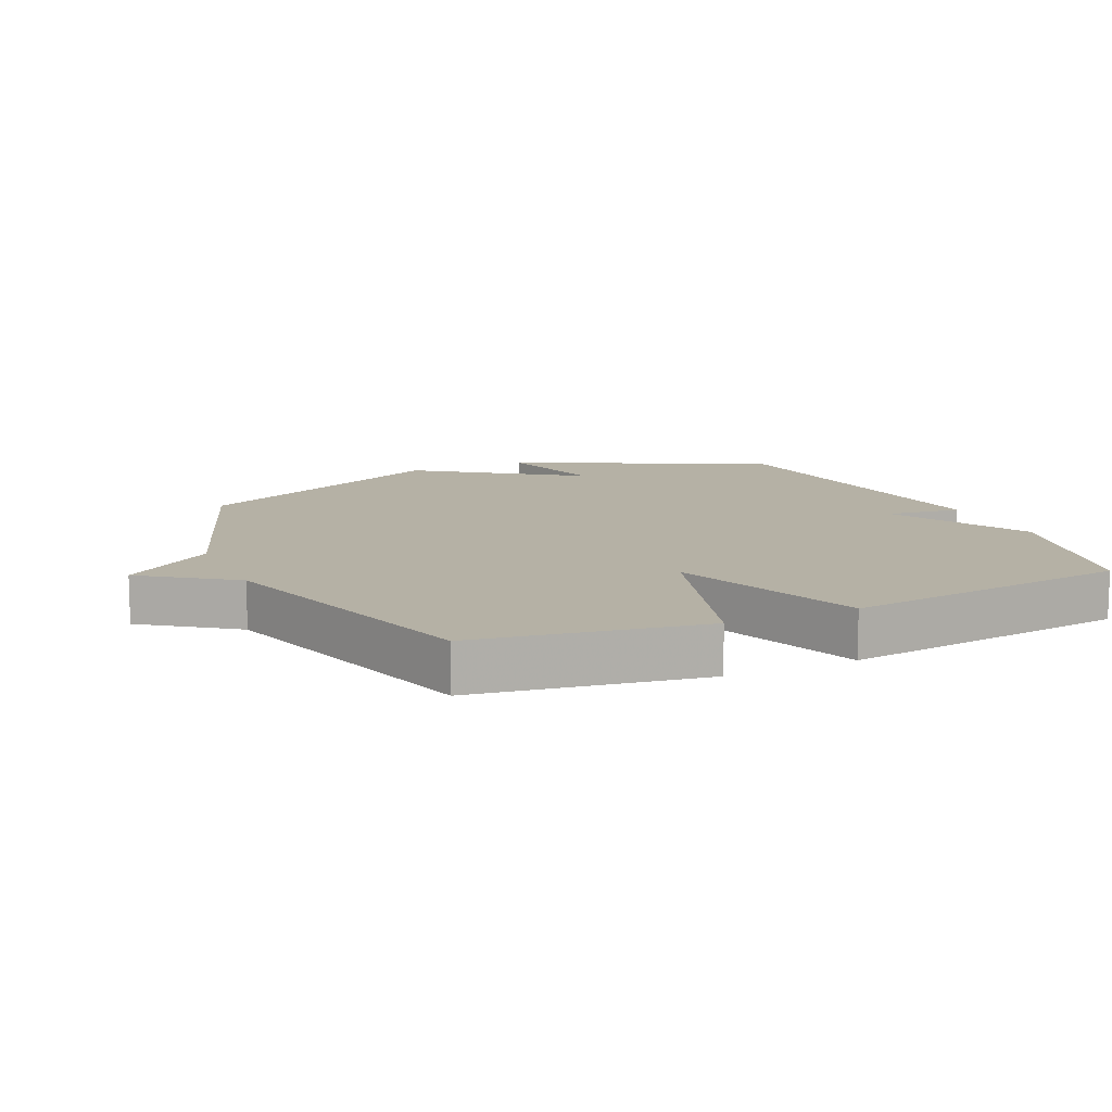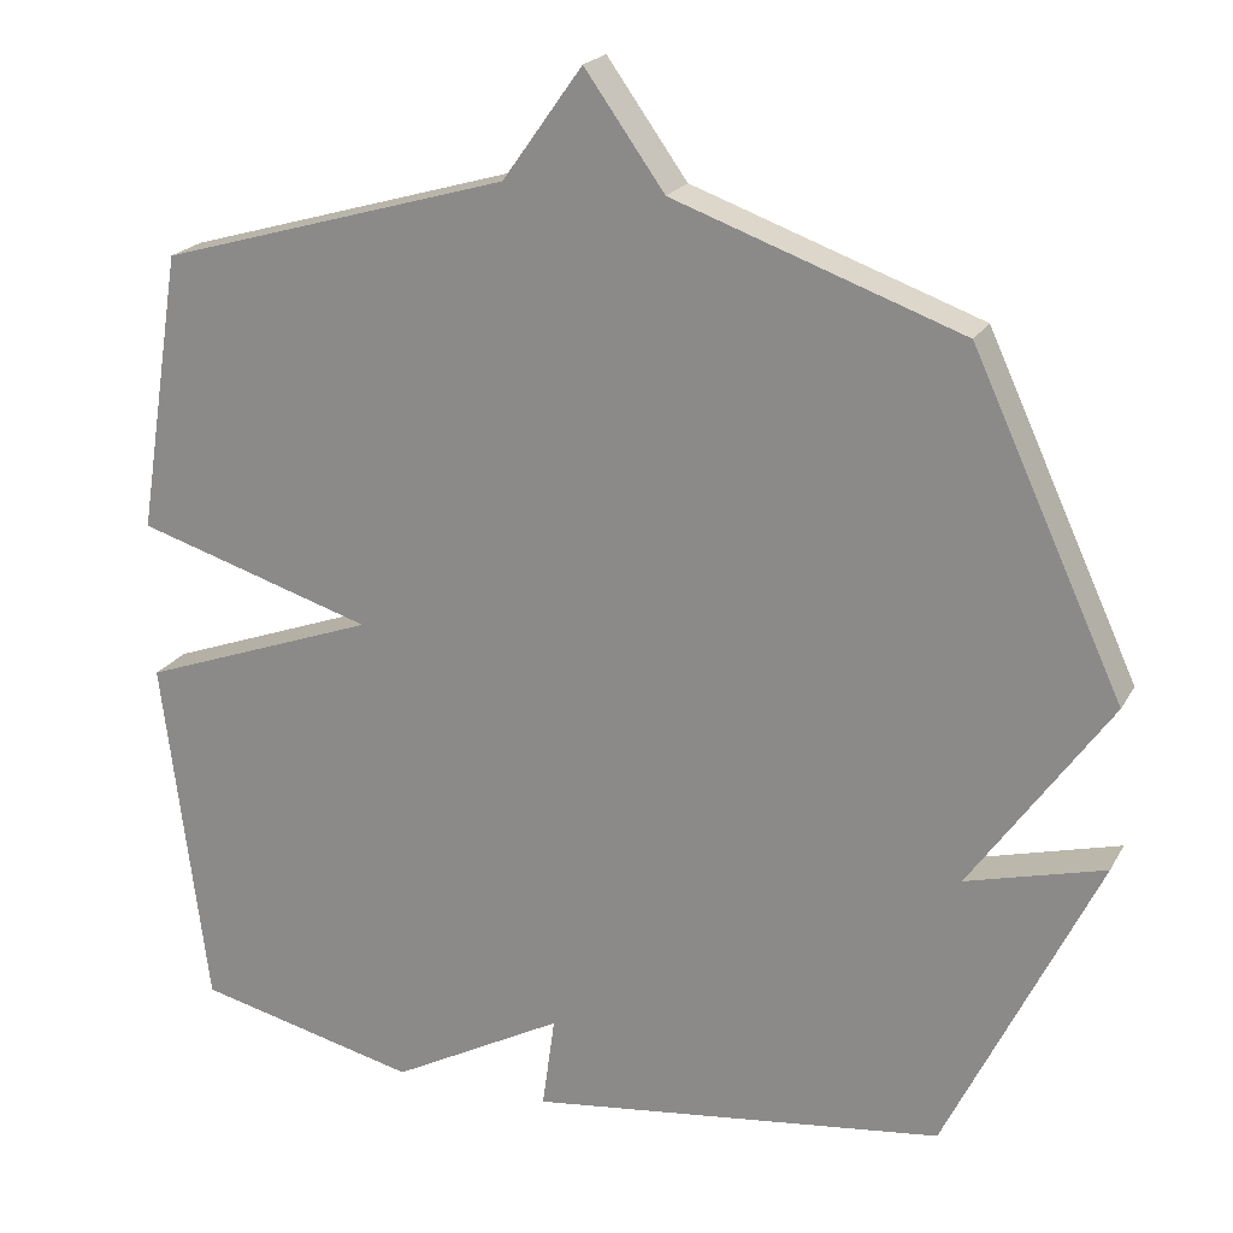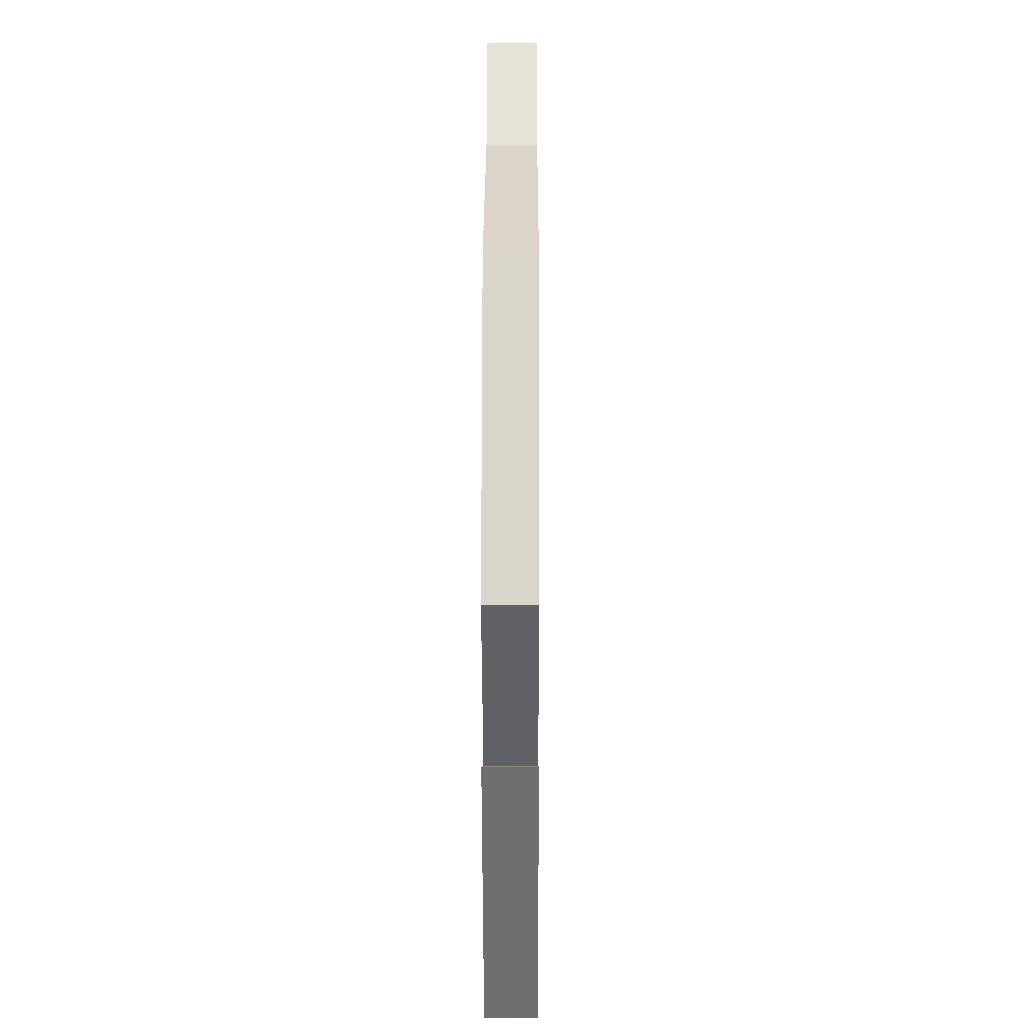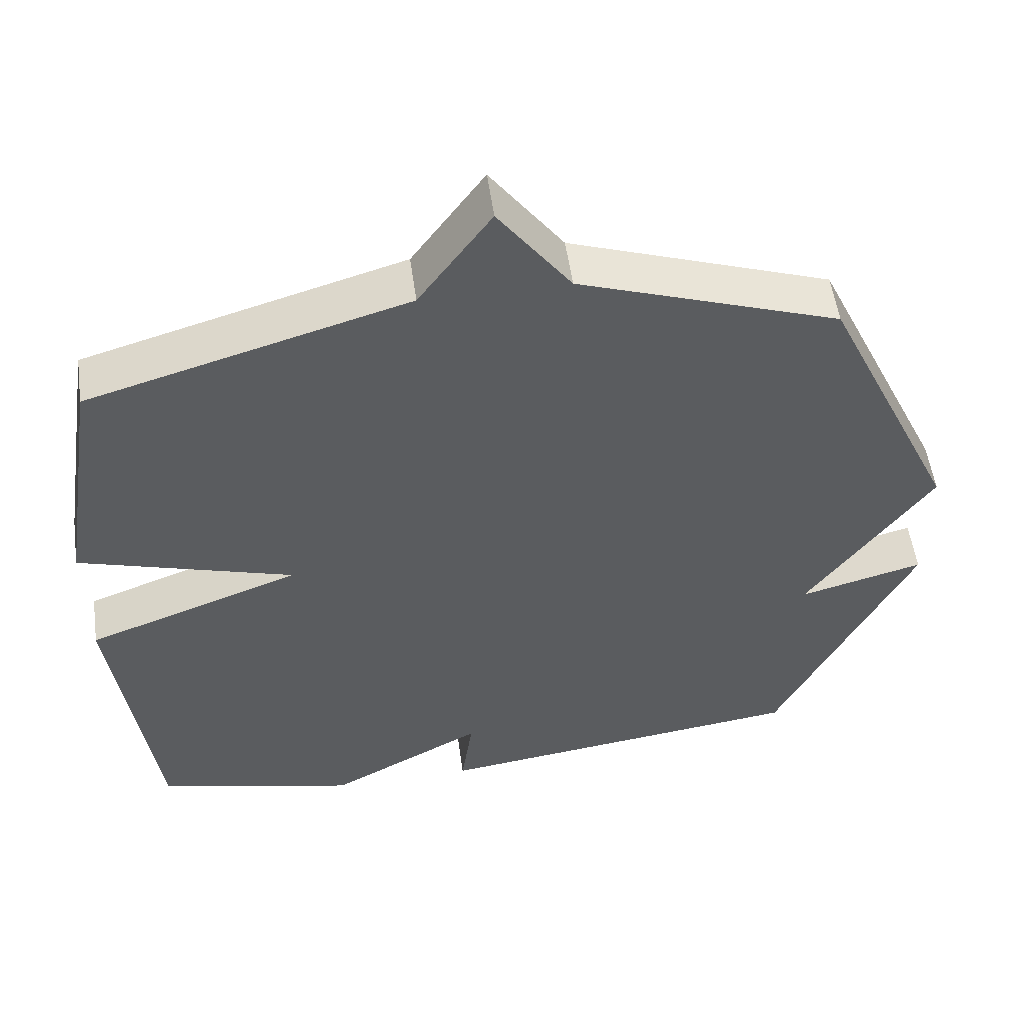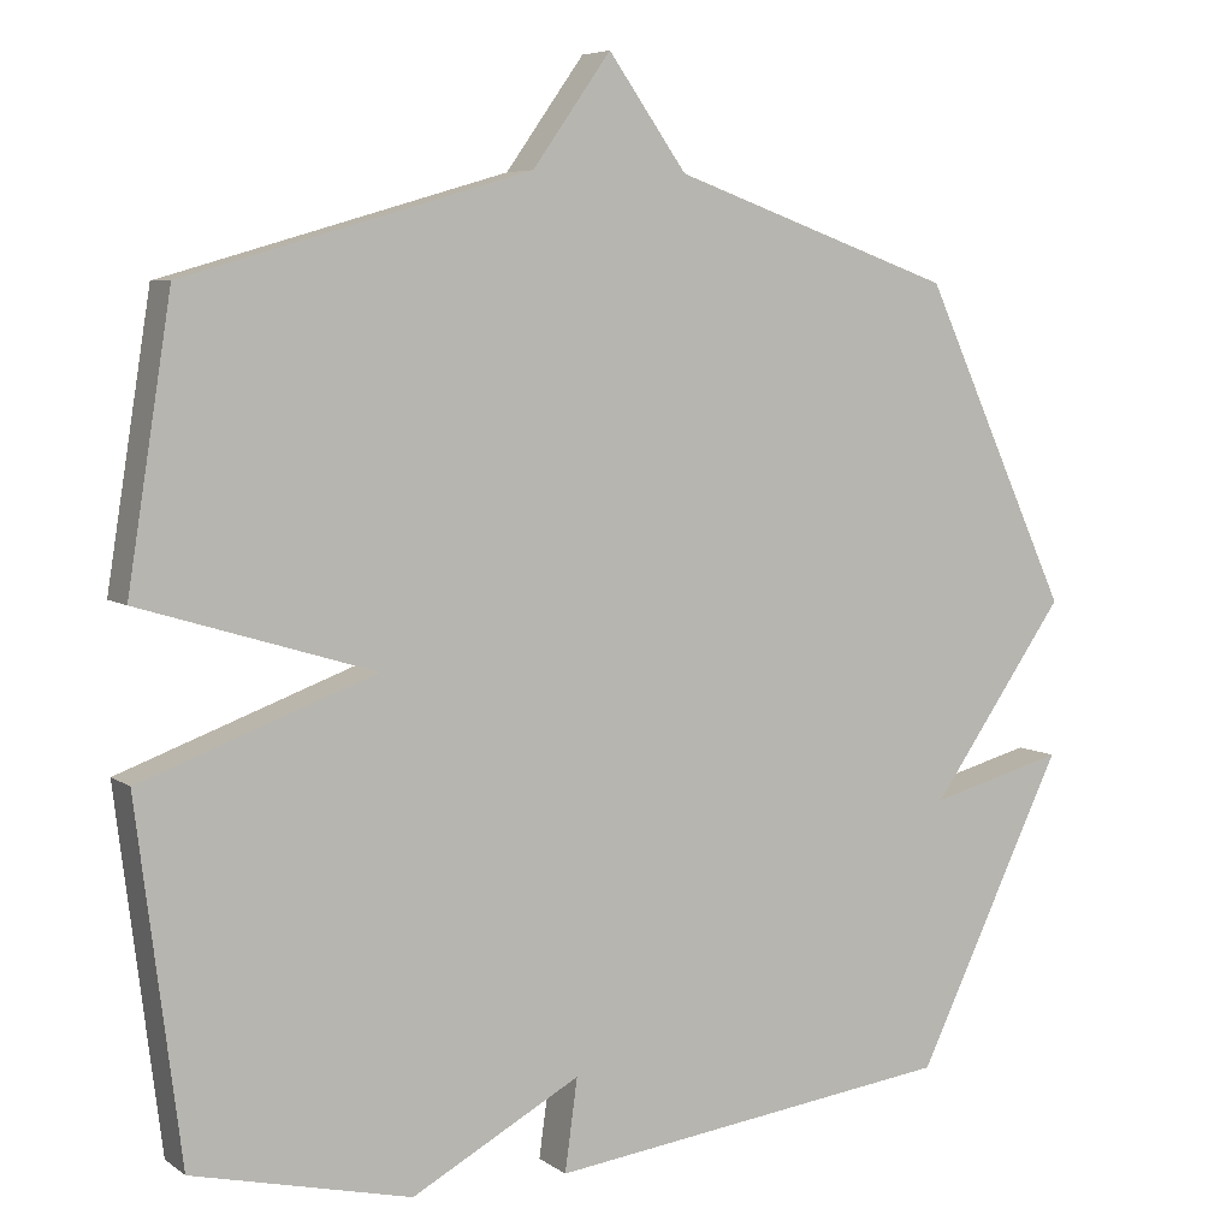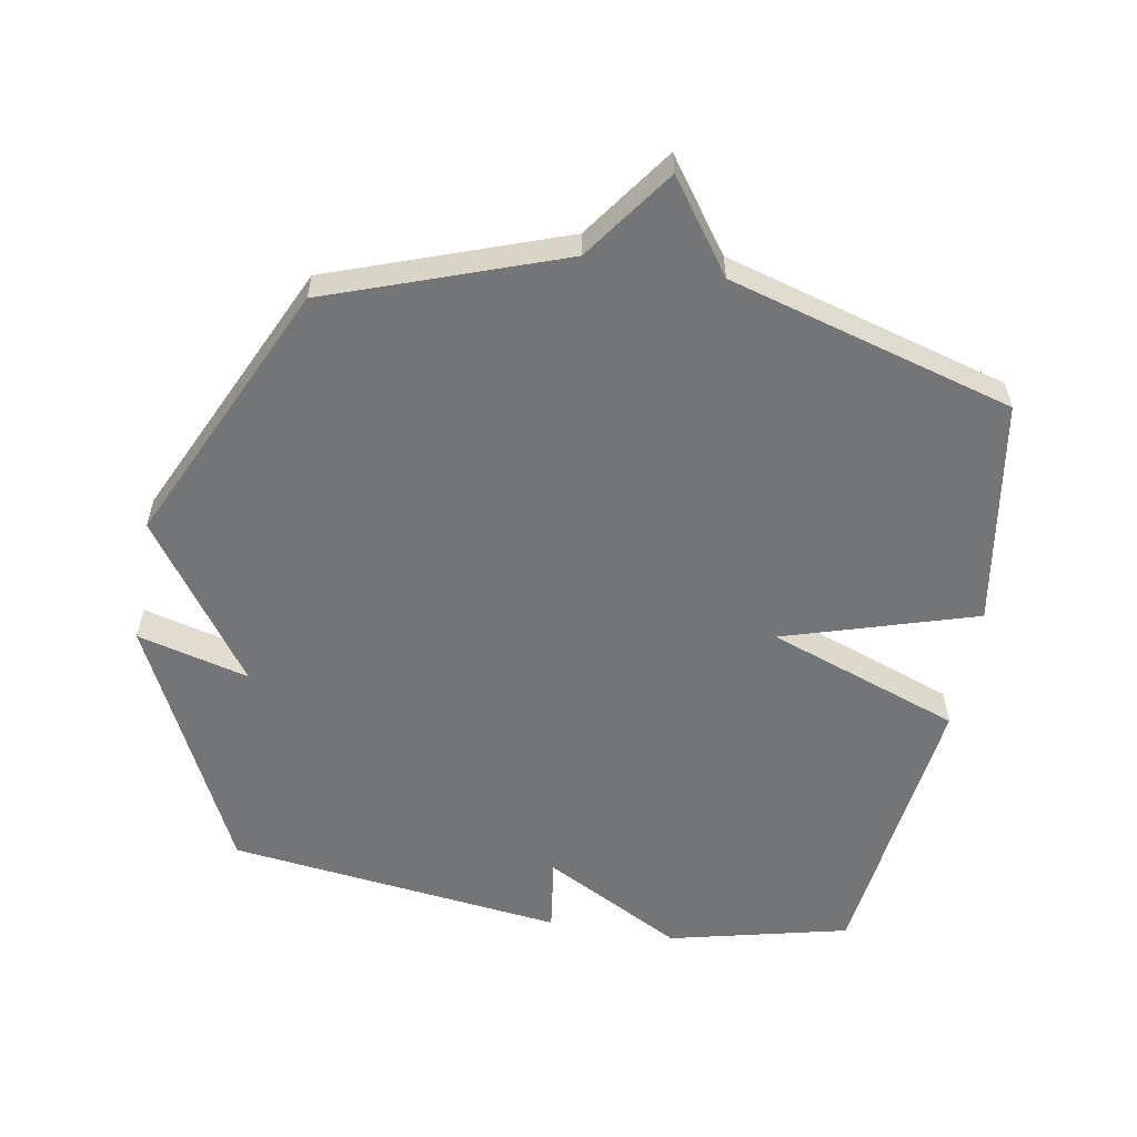
<metadata>
{"format":"obj","ext":"obj","renderer":"f3d","projection":"perspective","resolution":1024,"background":"white","views":[{"elev":11.8,"azim":65.7,"up":"+Y"},{"elev":21.0,"azim":-158.1,"up":"+Z"},{"elev":9.5,"azim":-89.8,"up":"+Z"},{"elev":54.1,"azim":172.0,"up":"+Z"},{"elev":6.1,"azim":152.1,"up":"+Z"},{"elev":-56.5,"azim":-9.9,"up":"+Y"}]}
</metadata>
<code>
v 0.5 0.07 0.5
v 0.556 0.07 0.147
v 0.258 0.07 0.056
v 0.556 0.07 -0.053
v 0.5 0.07 -0.5
v 0.221 0.07 -0.566
v 0.005 0.07 -0.449
v 0.021 0.07 -0.566
v -0.5 0.07 -0.5
v -0.689 0.07 -0.108
v -0.516 0.07 -0.154
v -0.689 0.07 0.092
v -0.5 0.07 0.5
v -0.14 0.07 0.628
v -0.04 0.07 0.768
v 0.06 0.07 0.628
v 0.5 0 0.5
v 0.556 0 0.147
v 0.258 0 0.056
v 0.556 0 -0.053
v 0.5 0 -0.5
v 0.221 0 -0.566
v 0.005 0 -0.449
v 0.021 0 -0.566
v -0.5 0 -0.5
v -0.689 0 -0.108
v -0.516 0 -0.154
v -0.689 0 0.092
v -0.5 0 0.5
v -0.14 0 0.628
v -0.04 0 0.768
v 0.06 0 0.628
f 14 15 16
f 1 2 3
f 16 1 3
f 14 16 3
f 13 14 3
f 12 13 3
f 11 12 3
f 9 10 11
f 8 9 11
f 7 8 11
f 6 7 11
f 5 6 11
f 4 5 11
f 3 4 11
f 32 31 30
f 19 18 17
f 19 17 32
f 19 32 30
f 19 30 29
f 19 29 28
f 19 28 27
f 27 26 25
f 27 25 24
f 27 24 23
f 27 23 22
f 27 22 21
f 27 21 20
f 27 20 19
f 1 17 18 2
f 2 18 19 3
f 3 19 20 4
f 4 20 21 5
f 5 21 22 6
f 6 22 23 7
f 7 23 24 8
f 8 24 25 9
f 9 25 26 10
f 10 26 27 11
f 11 27 28 12
f 12 28 29 13
f 13 29 30 14
f 14 30 31 15
f 15 31 32 16
f 16 32 17 1

</code>
